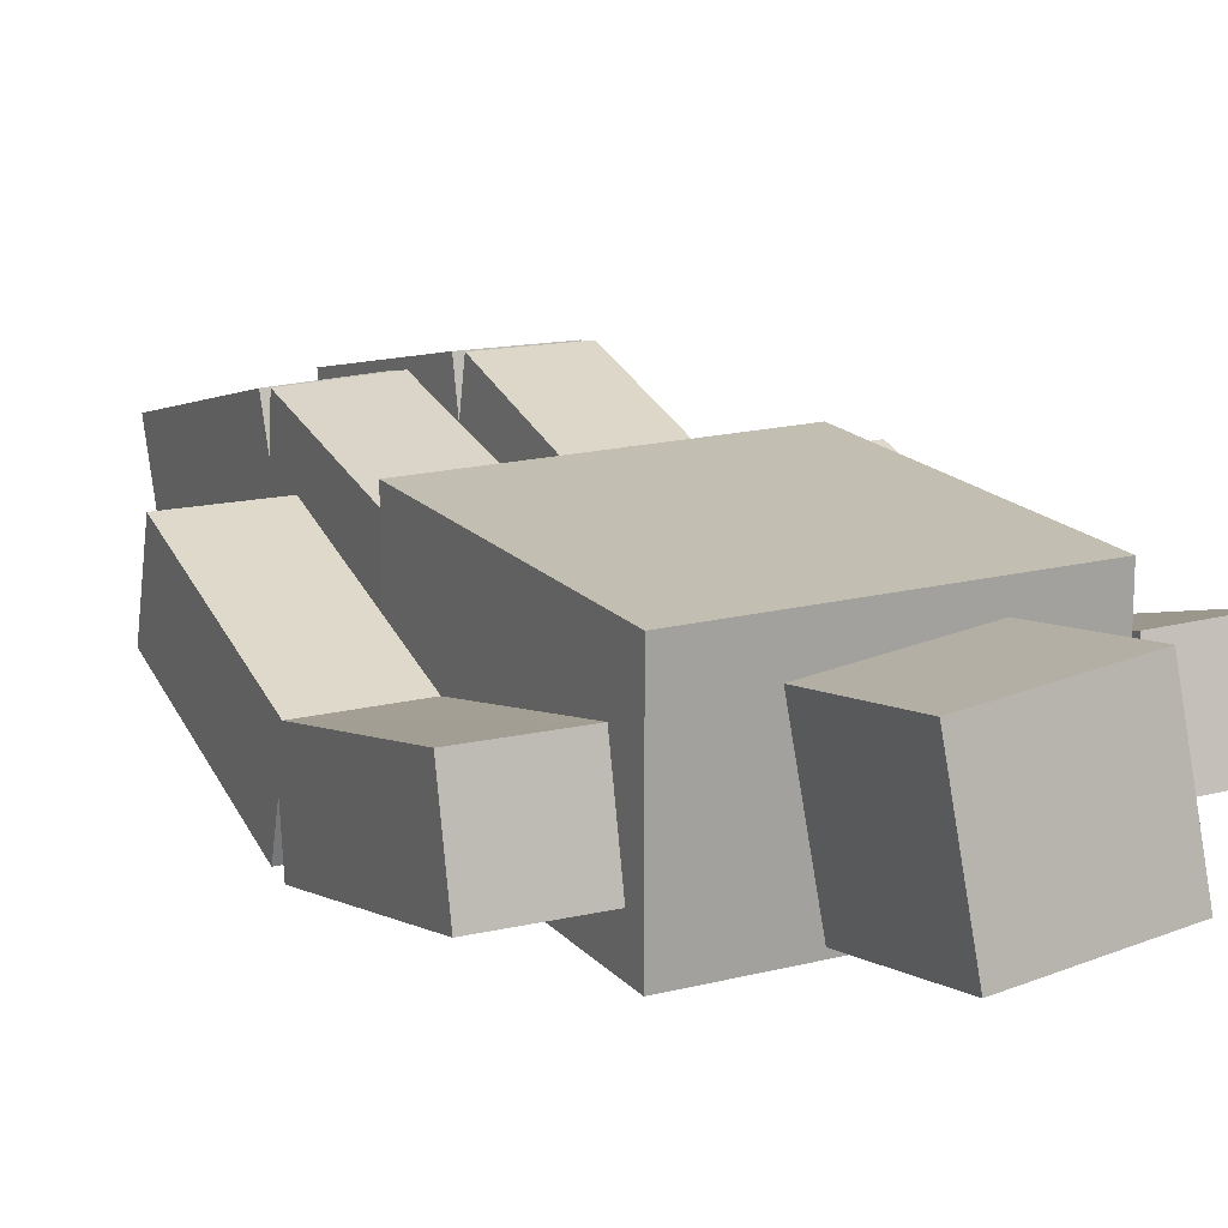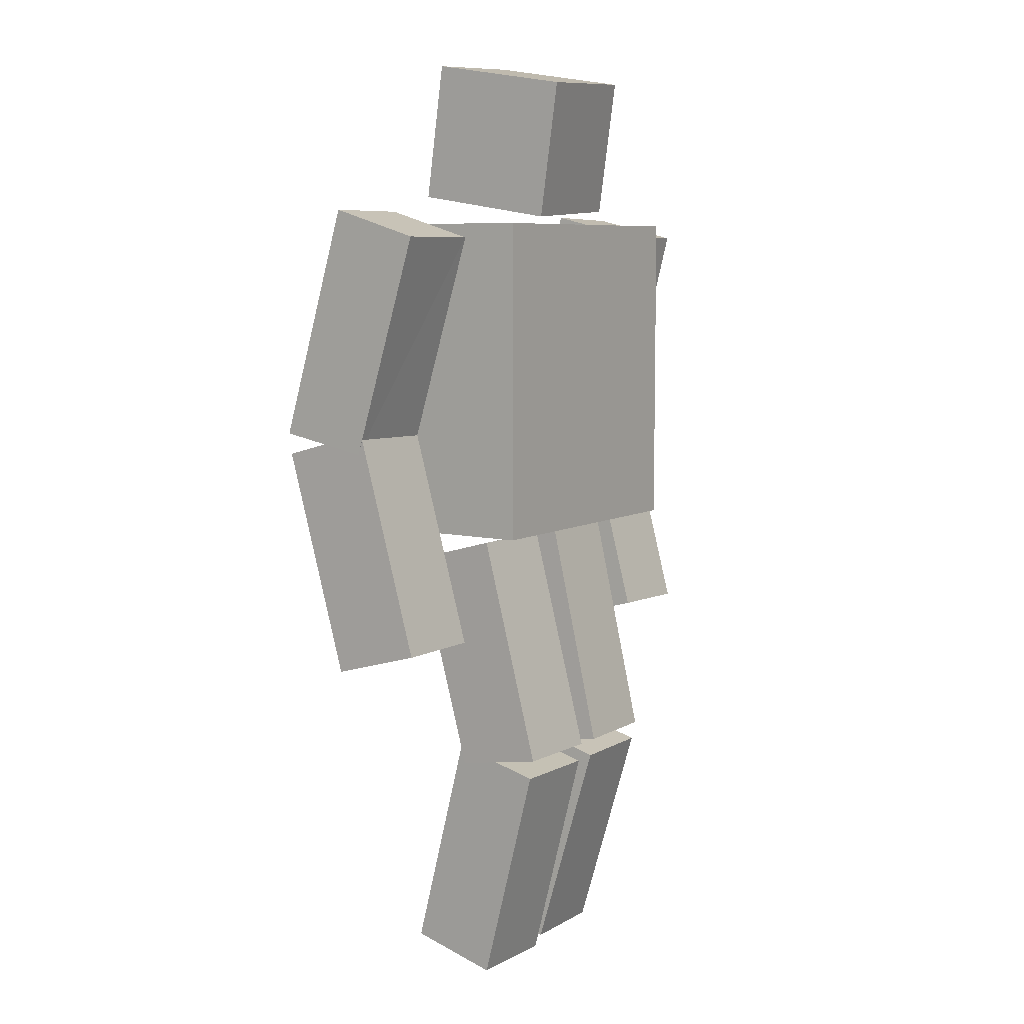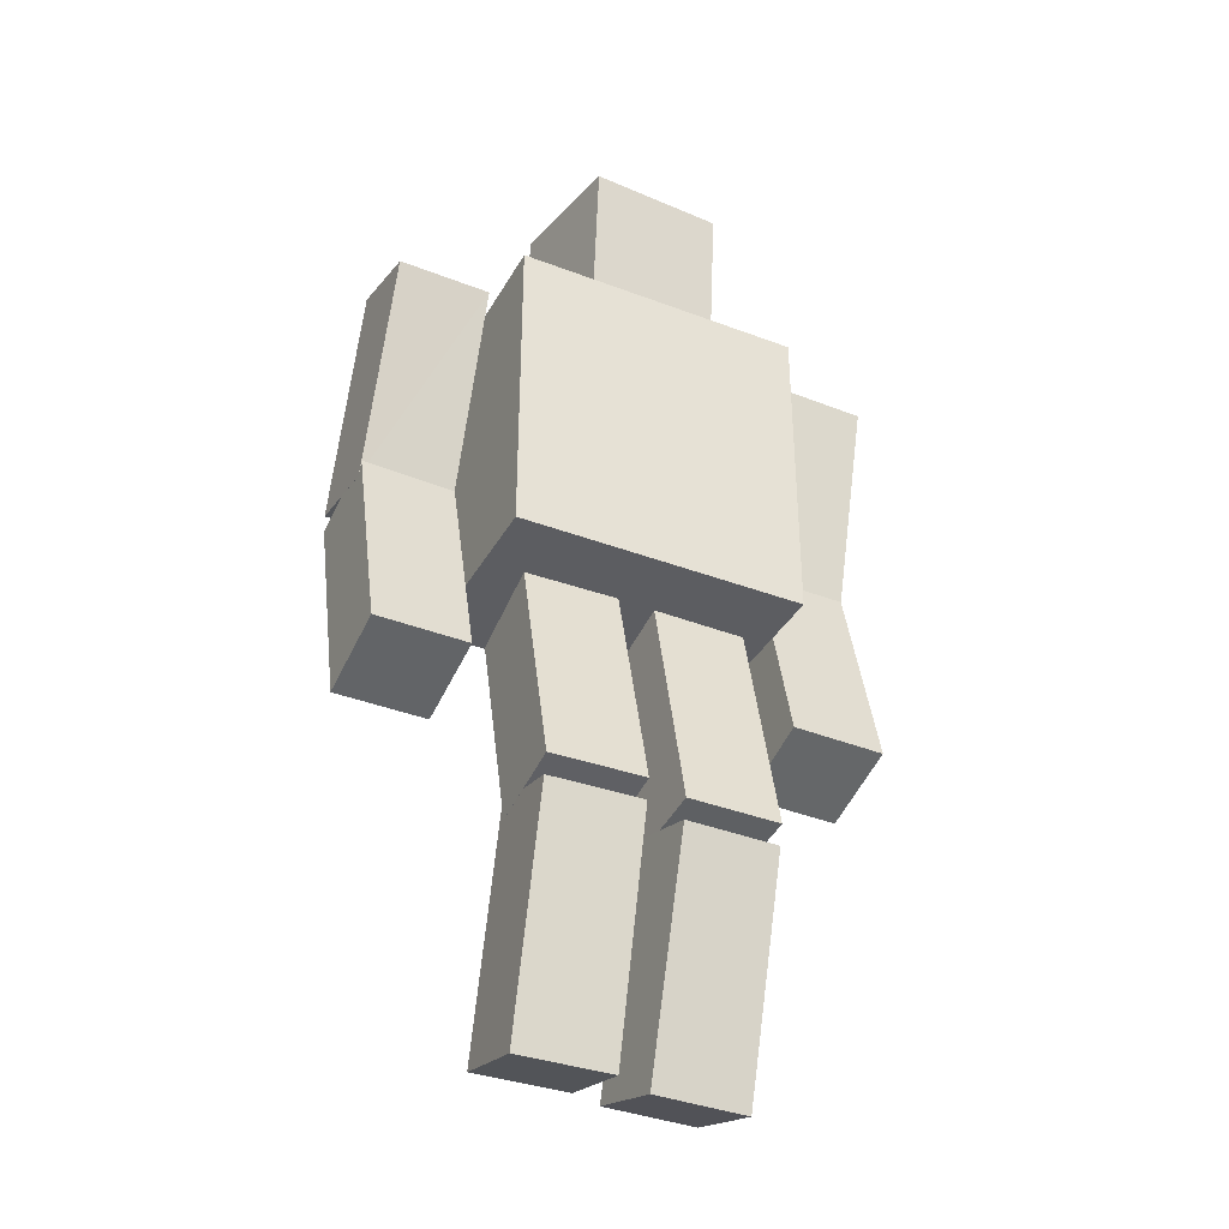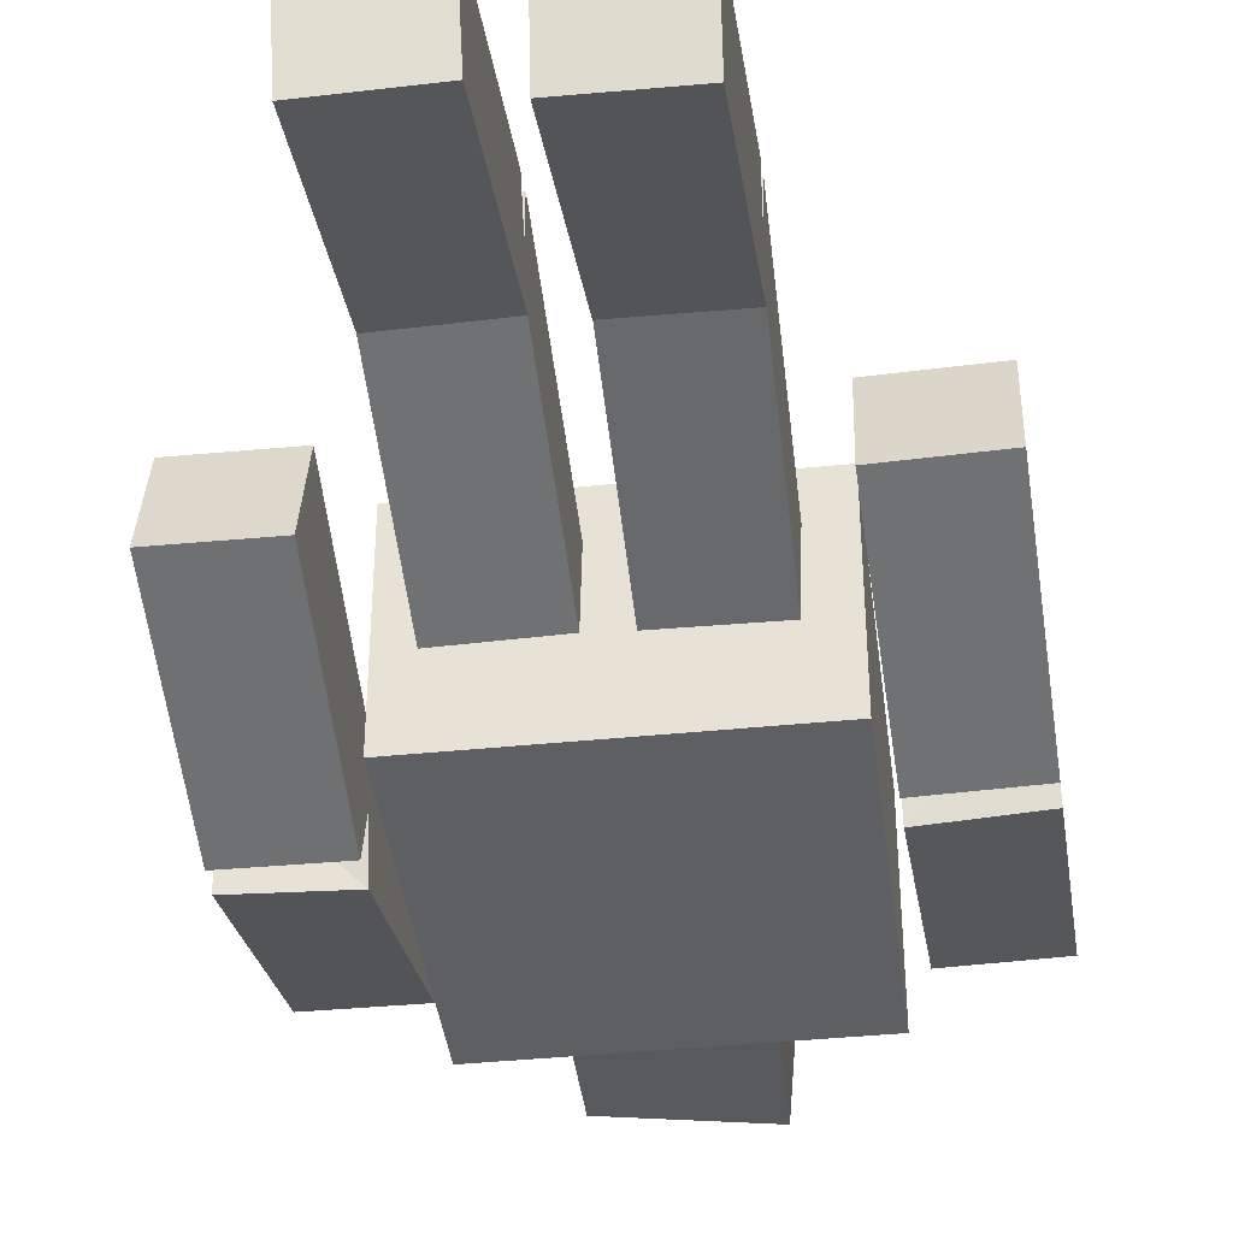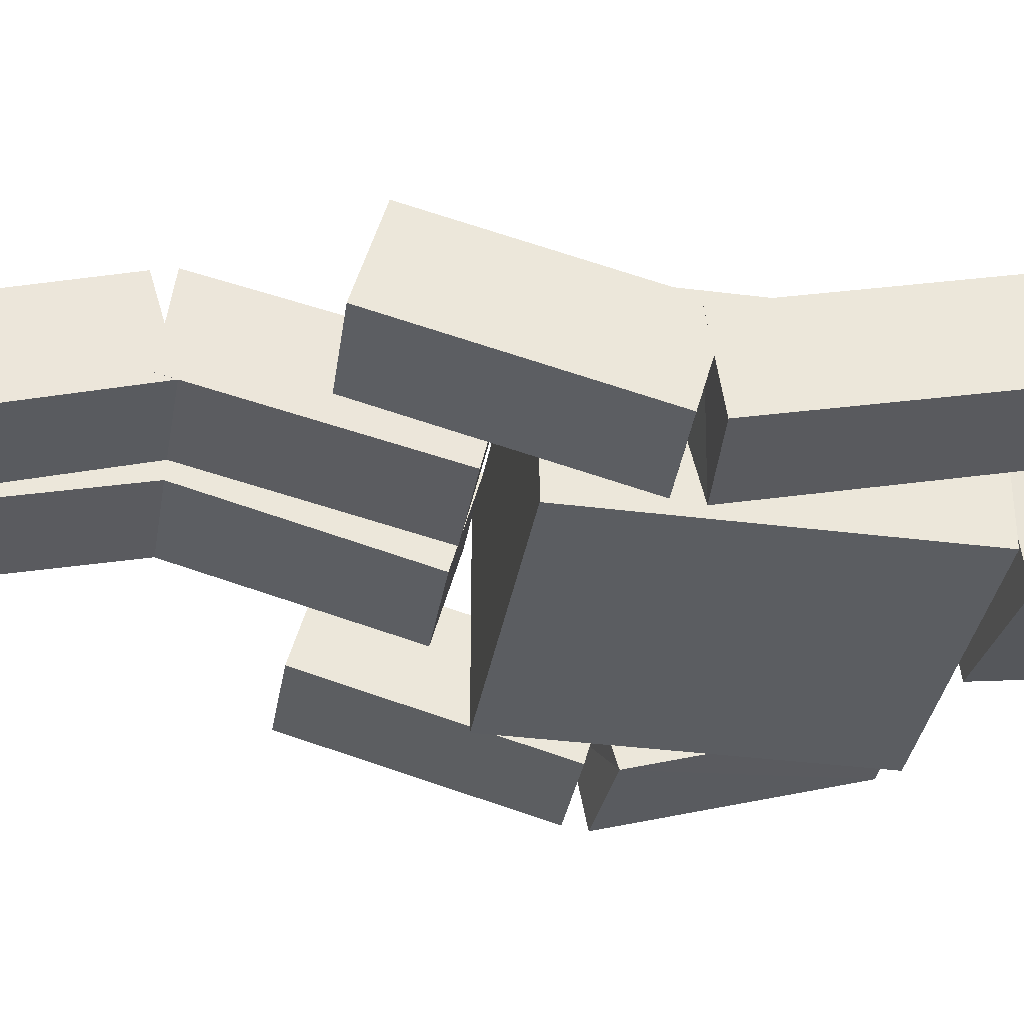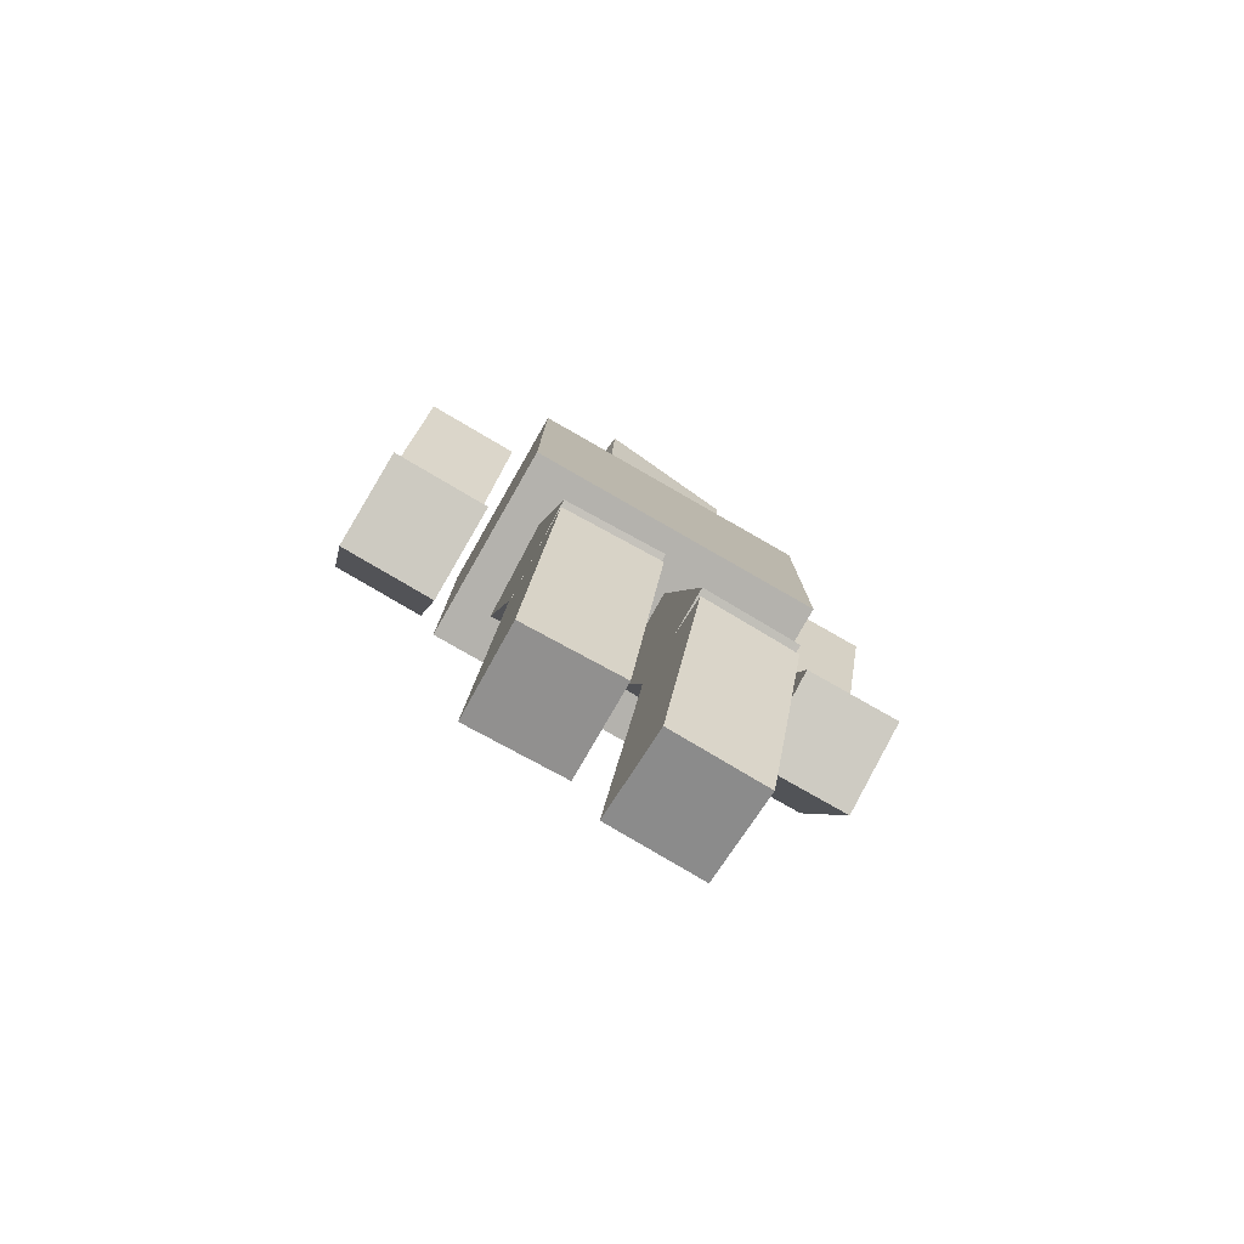
<metadata>
{"format":"obj","ext":"obj","renderer":"f3d","projection":"perspective","resolution":1024,"background":"white","views":[{"elev":17.1,"azim":152.8,"up":"+Z"},{"elev":7.5,"azim":-56.0,"up":"+Y"},{"elev":-36.7,"azim":-26.2,"up":"+Y"},{"elev":-39.8,"azim":7.2,"up":"+Z"},{"elev":-35.5,"azim":80.4,"up":"+Z"},{"elev":-79.6,"azim":-29.8,"up":"+Y"}]}
</metadata>
<code>
o Cube.005_Cube.008
v 0.649 -0.103 0.2638
v 0.6491 -0.2129 -0.1256
v 1.053 -0.1135 0.2669
v 1.054 -0.2235 -0.1225
v 0.6763 0.859 -0.007829
v 0.6763 0.7491 -0.3972
v 1.081 0.7385 -0.3941
v 1.081 0.8485 -0.004771
v 0.07836 -1.713 0.1113
v 0.07179 -1.599 -0.2767
v 0.4829 -1.713 0.1045
v 0.4763 -1.599 -0.2835
v 0.08286 -0.7542 0.3943
v 0.0763 -0.6397 0.006251
v 0.4808 -0.6395 -0.000561
v 0.4874 -0.754 0.3874
v 0.6972 1.742 0.213
v 0.7017 1.835 -0.181
v 1.102 1.733 0.2153
v 1.106 1.825 -0.1787
v 0.078 0.3291 0.1888
v 0.07226 0.2375 -0.2053
v 0.4825 0.3298 0.1827
v 0.4768 0.2381 -0.2113
v 0.6746 0.7691 -0.0152
v 0.679 0.8581 -0.4094
v 1.083 0.8264 -0.4086
v 1.079 0.7712 -0.01357
v 0.08304 -0.6703 0.4131
v 0.07717 -0.7212 0.02133
v 0.4817 -0.7211 0.01521
v 0.4876 -0.6694 0.4067
v -0.6984 -0.09115 0.2044
v -0.7029 -0.1994 -0.1854
v -1.103 -0.09067 0.2089
v -1.107 -0.1989 -0.1809
v -0.7003 0.8724 -0.06324
v -0.7048 0.7641 -0.453
v -1.109 0.7646 -0.4485
v -1.105 0.8729 -0.05868
v -0.07966 -1.707 0.1837
v -0.07031 -1.606 -0.208
v -0.4841 -1.707 0.174
v -0.4748 -1.606 -0.2177
v -0.08597 -0.7386 0.433
v -0.07662 -0.6377 0.0413
v -0.4811 -0.6378 0.03161
v -0.4904 -0.7387 0.4233
v -0.6957 1.723 0.2135
v -0.6989 1.84 -0.1739
v -1.1 1.724 0.2172
v -1.103 1.841 -0.1702
v -0.07932 0.3363 0.1864
v -0.07081 0.2296 -0.2037
v -0.4838 0.3367 0.1775
v -0.4753 0.23 -0.2127
v -0.7012 0.7656 -0.07482
v -0.7045 0.8787 -0.4626
v -1.109 0.8557 -0.4613
v -1.106 0.7802 -0.07139
v -0.08626 -0.6539 0.4489
v -0.07762 -0.7196 0.05948
v -0.4821 -0.7197 0.05048
v -0.4908 -0.6533 0.4396
v 0.63 0.3853 0.42
v 0.63 1.785 0.42
v 0.63 0.3853 -0.42
v 0.63 1.785 -0.42
v -0.63 0.3853 0.42
v -0.63 1.785 0.42
v -0.63 0.3853 -0.42
v -0.63 1.785 -0.42
v 0.3267 1.853 0.2764
v 0.3038 2.444 0.3748
v 0.2653 1.948 -0.3128
v 0.2424 2.54 -0.2144
v -0.2697 1.82 0.3333
v -0.2926 2.412 0.4316
v -0.3311 1.916 -0.2559
v -0.354 2.507 -0.1575
f 4 1 2
f 3 5 1
f 7 3 4
f 2 7 4
f 5 2 1
f 10 11 9
f 16 9 11
f 15 11 12
f 10 15 12
f 9 14 10
f 25 18 26
f 26 20 27
f 20 28 27
f 28 17 25
f 20 17 19
f 21 30 29
f 30 24 31
f 31 23 32
f 32 21 29
f 22 23 24
f 28 26 27
f 7 5 8
f 16 14 13
f 32 30 31
f 33 36 34
f 33 40 35
f 36 40 39
f 36 38 34
f 34 37 33
f 41 44 42
f 41 48 43
f 44 48 47
f 44 46 42
f 42 45 41
f 57 50 49
f 58 52 50
f 60 52 59
f 60 49 51
f 51 50 52
f 62 53 61
f 62 56 54
f 63 55 56
f 64 53 55
f 55 54 56
f 67 66 65
f 71 68 67
f 69 72 71
f 65 70 69
f 65 71 67
f 70 68 72
f 75 74 73
f 79 76 75
f 79 78 80
f 73 78 77
f 73 79 75
f 80 74 76
f 60 58 57
f 37 39 40
f 45 47 48
f 64 62 61
f 4 3 1
f 3 8 5
f 7 8 3
f 2 6 7
f 5 6 2
f 10 12 11
f 16 13 9
f 15 16 11
f 10 14 15
f 9 13 14
f 25 17 18
f 26 18 20
f 20 19 28
f 28 19 17
f 20 18 17
f 21 22 30
f 30 22 24
f 31 24 23
f 32 23 21
f 22 21 23
f 28 25 26
f 7 6 5
f 16 15 14
f 32 29 30
f 33 35 36
f 33 37 40
f 36 35 40
f 36 39 38
f 34 38 37
f 41 43 44
f 41 45 48
f 44 43 48
f 44 47 46
f 42 46 45
f 57 58 50
f 58 59 52
f 60 51 52
f 60 57 49
f 51 49 50
f 62 54 53
f 62 63 56
f 63 64 55
f 64 61 53
f 55 53 54
f 67 68 66
f 71 72 68
f 69 70 72
f 65 66 70
f 65 69 71
f 70 66 68
f 75 76 74
f 79 80 76
f 79 77 78
f 73 74 78
f 73 77 79
f 80 78 74
f 60 59 58
f 37 38 39
f 45 46 47
f 64 63 62

</code>
